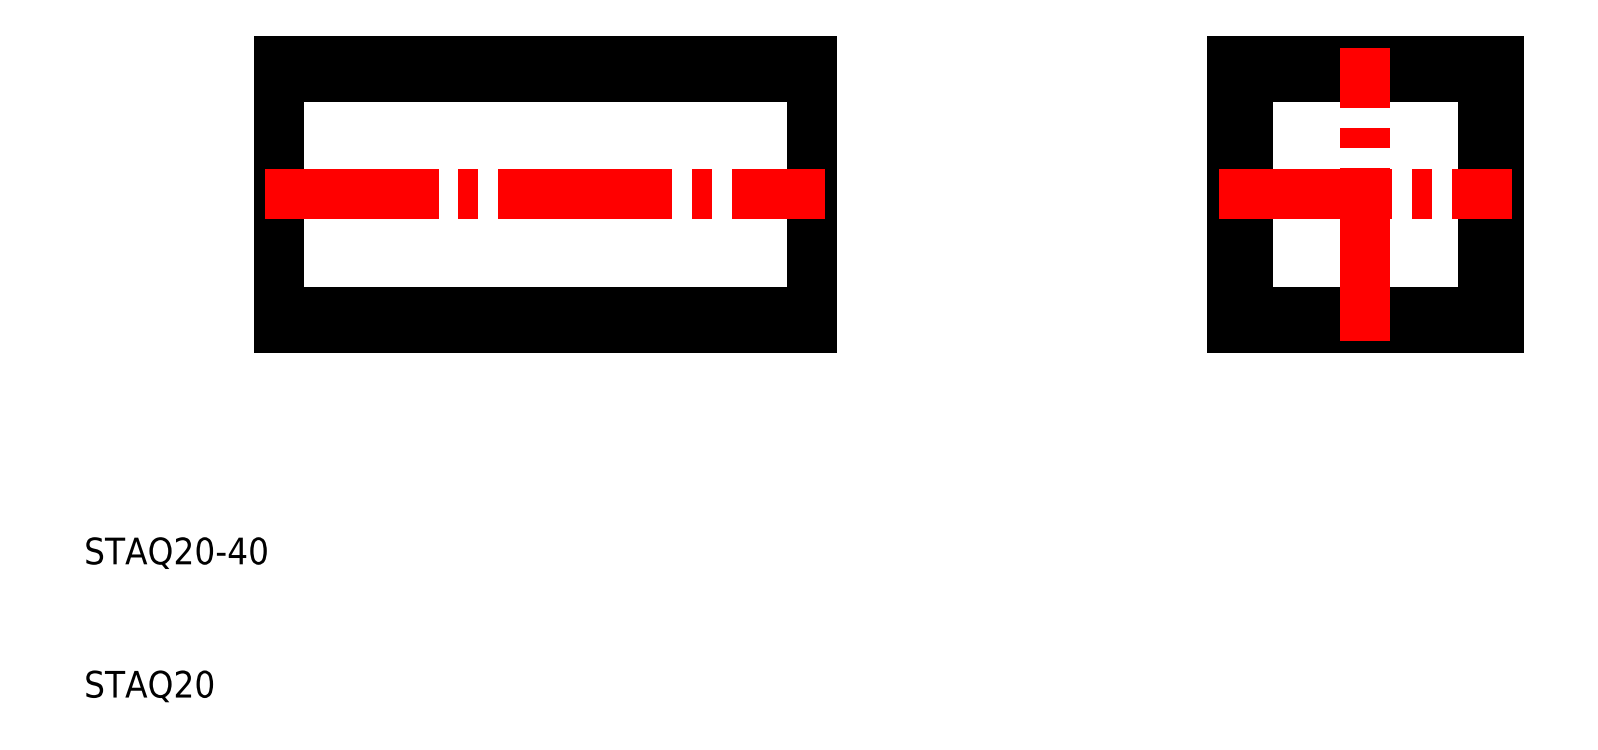
<metadata>
{"format":"dxf","ext":"dxf","renderer":"ezdxf+matplotlib","layout":"modelspace","background":"white","min_lineweight":24,"dpi":150}
</metadata>
<code>
0
SECTION
2
ENTITIES
0
TEXT
8
0
10
23.11
20
109.5
30
0
40
2
1
STAQ20-40
0
TEXT
8
0
10
23.11
20
99.53
30
0
40
2
1
STAQ20
0
LINE
8
0
10
37.71
20
147.3
30
0
11
37.71
21
127.3
31
0
0
LINE
8
0
10
37.71
20
127.3
30
0
11
77.71
21
127.3
31
0
0
LINE
8
0
10
77.71
20
127.3
30
0
11
77.71
21
147.3
31
0
0
LINE
8
0
10
77.71
20
147.3
30
0
11
37.71
21
147.3
31
0
0
LINE
8
CENTER
10
36.71
20
137.3
30
0
11
78.71
21
137.3
31
0
0
LINE
8
0
10
77.71
20
146.1
30
0
11
37.71
21
146.1
31
0
0
LINE
8
0
10
37.71
20
128.5
30
0
11
77.71
21
128.5
31
0
0
LINE
8
0
10
109.3
20
147.3
30
0
11
109.3
21
127.3
31
0
0
LINE
8
0
10
109.3
20
127.3
30
0
11
129.3
21
127.3
31
0
0
LINE
8
0
10
129.3
20
127.3
30
0
11
129.3
21
147.3
31
0
0
LINE
8
0
10
129.3
20
147.3
30
0
11
109.3
21
147.3
31
0
0
LINE
8
0
10
110.5
20
146.1
30
0
11
128.1
21
146.1
31
0
0
LINE
8
0
10
110.5
20
146.1
30
0
11
110.5
21
128.5
31
0
0
LINE
8
0
10
128.1
20
128.5
30
0
11
128.1
21
146.1
31
0
0
LINE
8
0
10
110.5
20
128.5
30
0
11
128.1
21
128.5
31
0
0
LINE
8
CENTER
10
108.3
20
137.3
30
0
11
130.3
21
137.3
31
0
0
LINE
8
CENTER
10
119.3
20
126.3
30
0
11
119.3
21
148.3
31
0
0
VIEWPORT
8
0
10
5.614
20
3.902
30
0
40
13.1
41
8.746
68
     1
69
     1
0
VIEWPORT
8
0
10
5.614
20
3.902
30
0
40
8.982
41
6.243
68
     2
69
     2
0
ENDSEC
0
EOF

</code>
